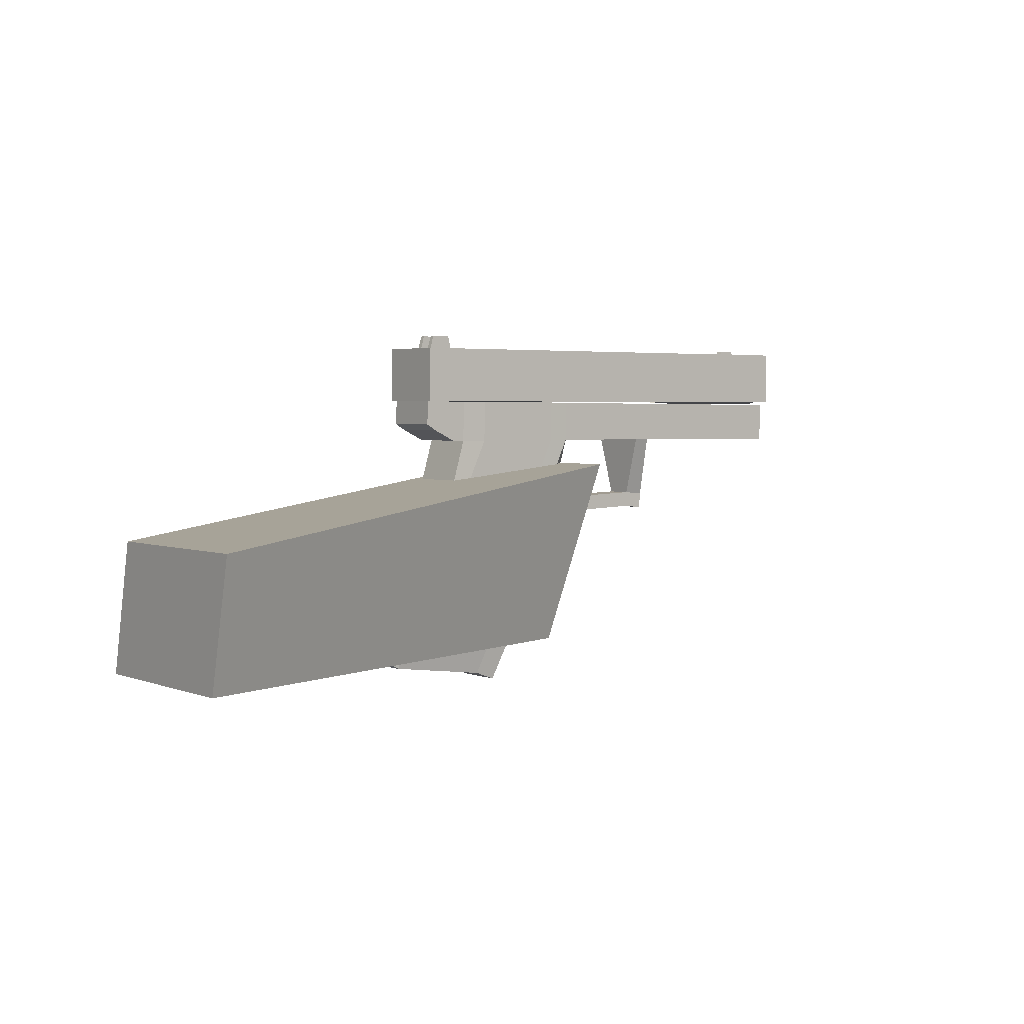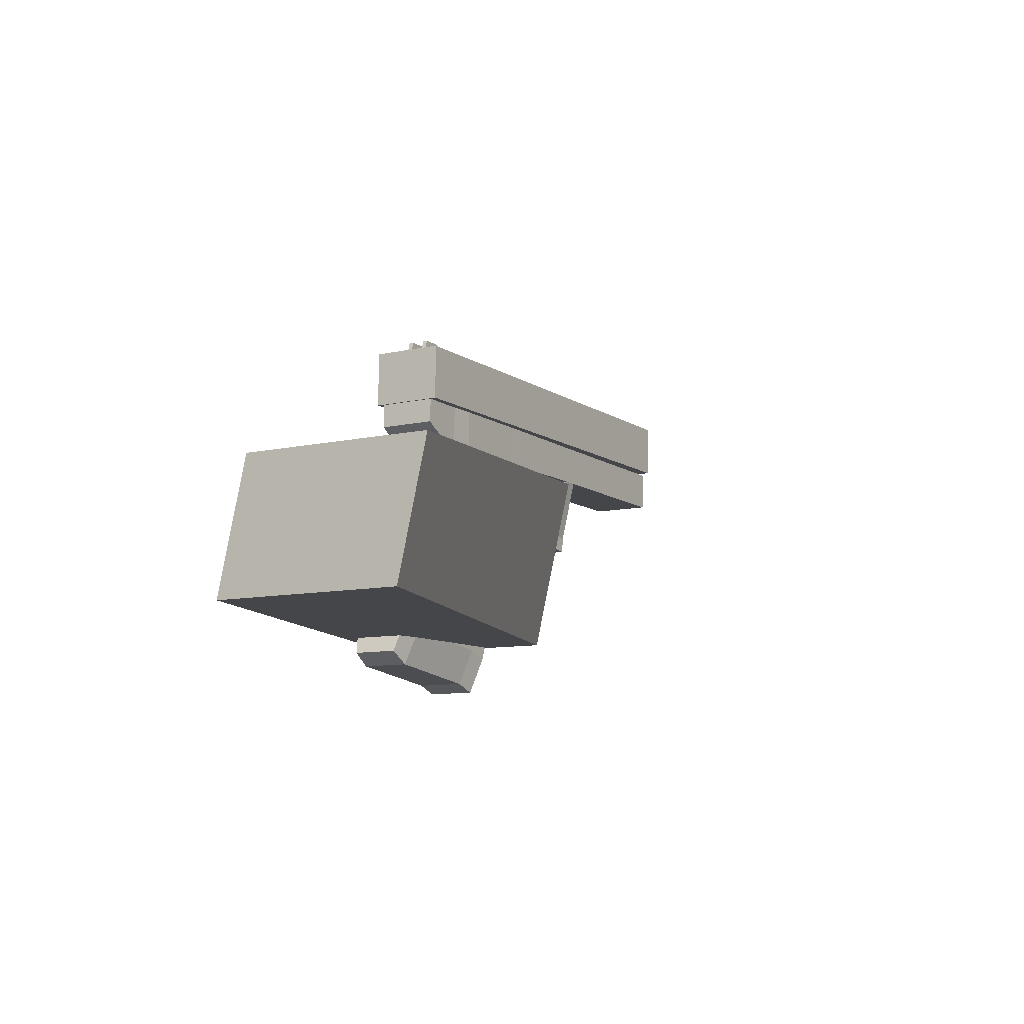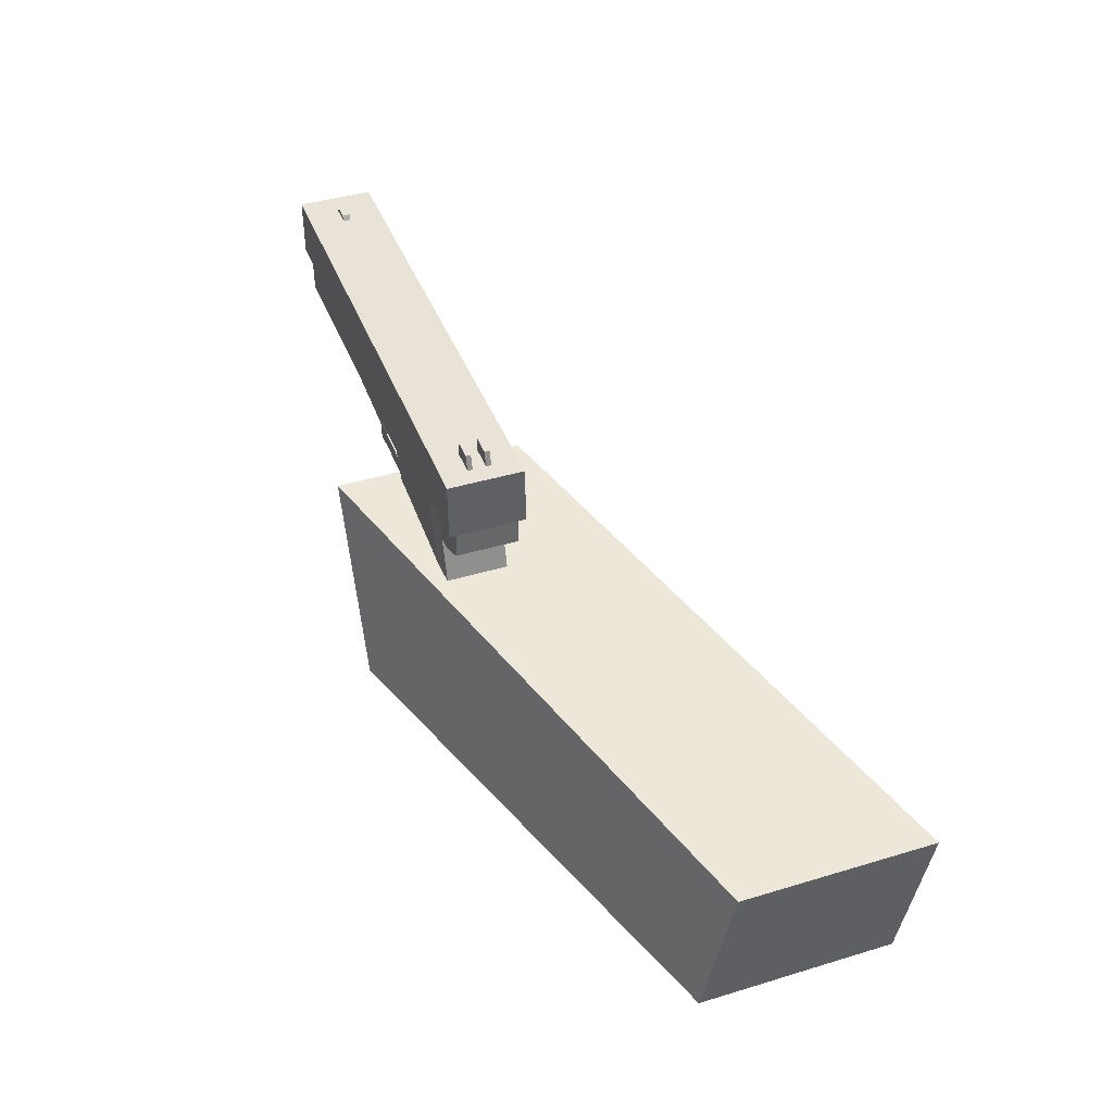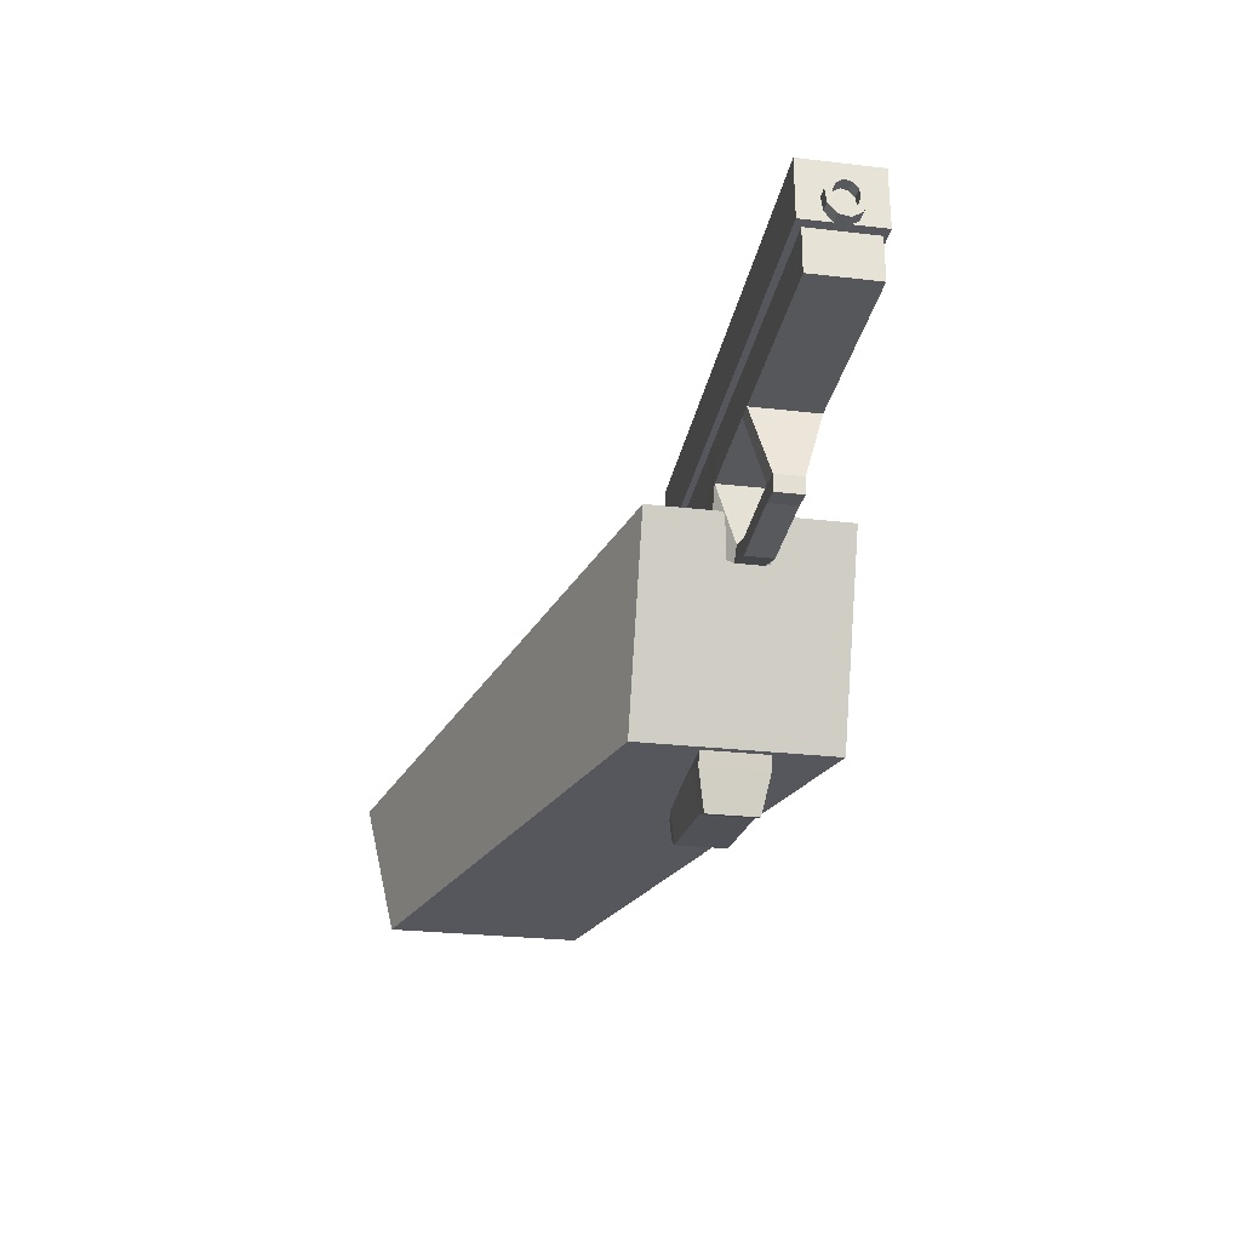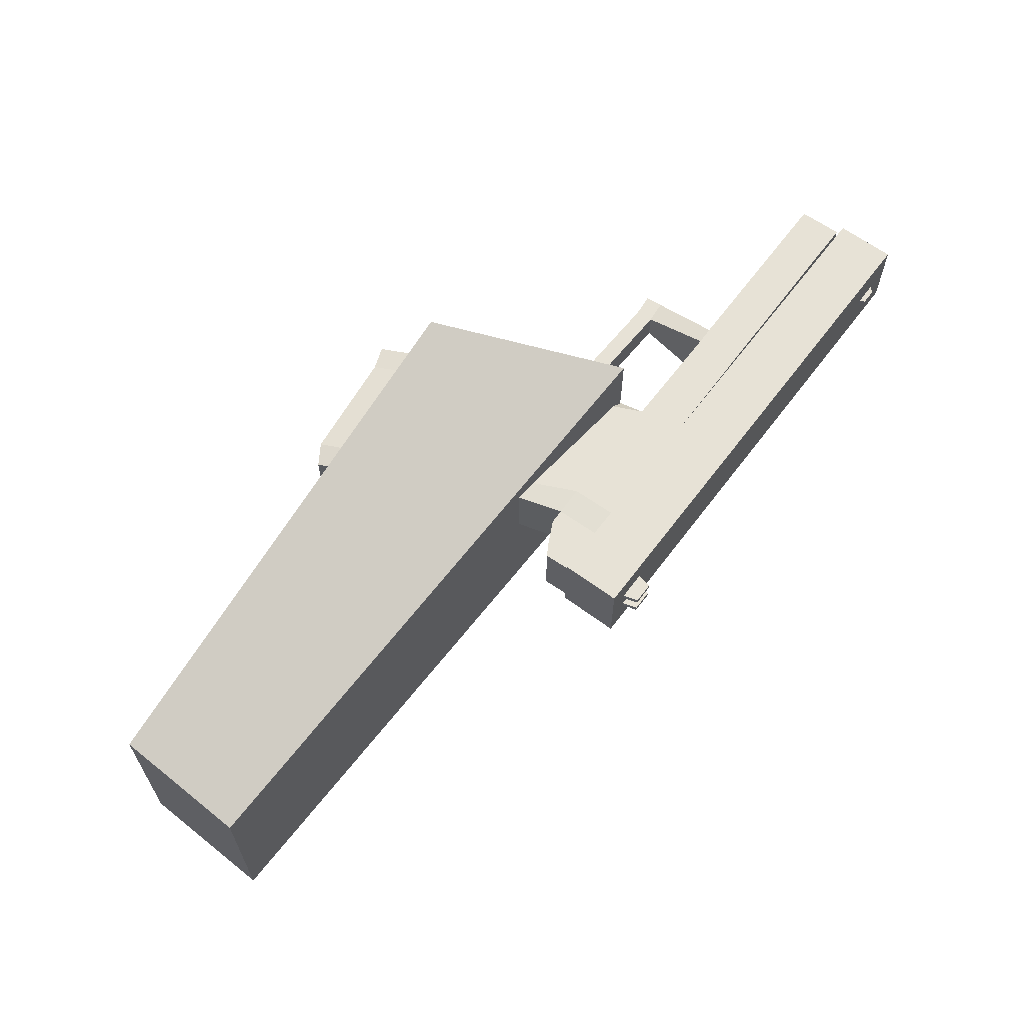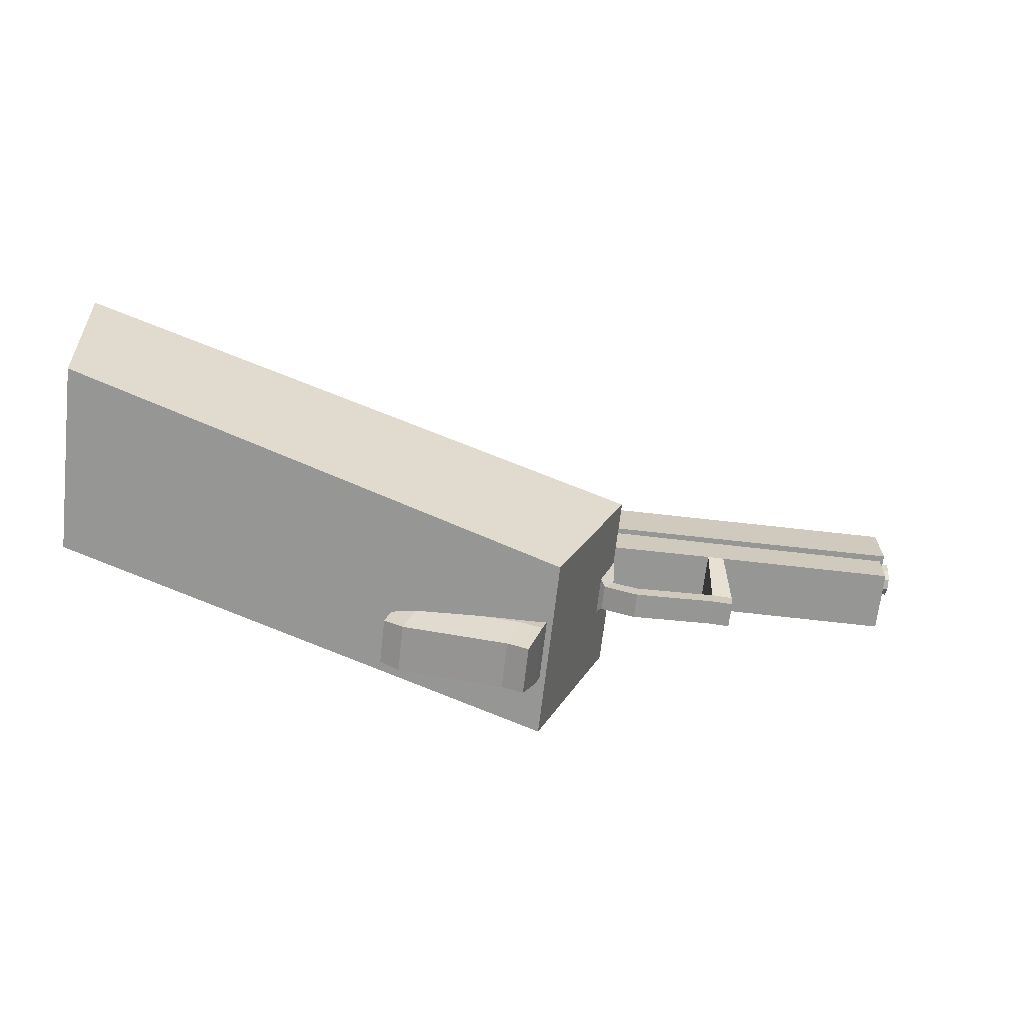
<metadata>
{"format":"obj","ext":"obj","renderer":"f3d","projection":"perspective","resolution":1024,"background":"white","views":[{"elev":3.2,"azim":142.4,"up":"+Y"},{"elev":-9.5,"azim":120.7,"up":"+Y"},{"elev":41.5,"azim":69.9,"up":"+Y"},{"elev":-27.5,"azim":-100.1,"up":"+Y"},{"elev":63.2,"azim":126.9,"up":"+Z"},{"elev":-67.7,"azim":173.5,"up":"+Y"}]}
</metadata>
<code>
o Cube.003
v -0.2013 0.1143 0.5887
v -0.2013 0.1143 0.6678
v -0.2422 0.1344 0.6678
v -0.2422 0.1344 0.5887
v -0.1381 0.1865 0.5887
v -0.1381 0.1865 0.6678
v -0.2305 0.2066 0.6678
v -0.2305 0.2066 0.5887
v -0.2903 0.09205 0.603
v -0.2903 0.09205 0.6535
v -0.2642 0.065 0.6535
v -0.2642 0.065 0.603
f 5 8 7 6
f 1 5 6 2
f 2 6 7 3
f 3 7 8 4
f 5 1 4 8
f 3 4 9 10
f 4 1 12 9
f 1 2 11 12
f 2 3 10 11
f 12 11 10 9
o Cube.002
v 0.2359 -0.2479 0.5785
v 0.2359 -0.2479 0.678
v 0.06885 -0.3107 0.678
v 0.06885 -0.3107 0.5785
v 0.05891 0.2226 0.5785
v 0.05891 0.2226 0.678
v -0.1081 0.1598 0.678
v -0.1081 0.1598 0.5785
f 13 14 15 16
f 17 20 19 18
f 13 17 18 14
f 14 18 19 15
f 15 19 20 16
f 17 13 16 20
o Cube.001
v 0.204 0.2708 0.5565
v 0.204 0.2708 0.7
v -0.7762 0.2708 0.7
v -0.7762 0.2708 0.5565
v 0.204 0.3816 0.5565
v 0.204 0.3816 0.7
v -0.7762 0.3816 0.7
v -0.7762 0.3816 0.5565
v -0.6908 0.3912 0.6211
v -0.6849 0.3802 0.6211
v -0.7325 0.3794 0.6211
v -0.7189 0.3912 0.6211
v -0.6908 0.3912 0.6354
v -0.6849 0.3802 0.6354
v -0.7325 0.3794 0.6354
v -0.7189 0.3912 0.6354
v 0.161 0.4084 0.6413
v 0.1694 0.3789 0.6413
v 0.1155 0.3789 0.6413
v 0.1224 0.4084 0.6413
v 0.161 0.4084 0.6509
v 0.1694 0.3789 0.6509
v 0.1155 0.3789 0.6509
v 0.1224 0.4084 0.6509
v 0.1224 0.4084 0.6164
v 0.1155 0.3789 0.6164
v 0.1694 0.3789 0.6164
v 0.161 0.4084 0.6164
v 0.1224 0.4084 0.6069
v 0.1155 0.3789 0.6069
v 0.1694 0.3789 0.6069
v 0.161 0.4084 0.6069
f 21 22 23 24
f 25 28 27 26
f 21 25 26 22
f 22 26 27 23
f 23 27 28 24
f 25 21 24 28
f 31 32 29 30
f 33 36 35 34
f 29 33 34 30
f 30 34 35 31
f 31 35 36 32
f 32 36 33 29
f 39 40 37 38
f 41 44 43 42
f 37 41 42 38
f 38 42 43 39
f 39 43 44 40
f 40 44 41 37
f 49 45 48 52
f 50 46 45 49
f 51 47 46 50
f 52 48 47 51
f 48 45 46 47
f 50 49 52 51
o Cube
v 0.2445 -0.2136 0.5669
v 0.2445 -0.2136 0.6896
v 0.04039 -0.2398 0.6896
v 0.04039 -0.2398 0.5669
v 0.1066 0.08021 0.5669
v 0.1066 0.08021 0.6896
v -0.07485 0.0796 0.6896
v -0.07485 0.0796 0.5669
v -0.1164 0.07914 0.5666
v -0.1164 0.07914 0.6899
v -0.001125 -0.2554 0.5666
v -0.001125 -0.2554 0.6899
v 0.1406 0.08092 0.6863
v 0.1406 0.08092 0.5702
v 0.282 -0.1893 0.6863
v 0.282 -0.1893 0.5702
v 0.1099 0.1877 0.5702
v 0.1099 0.1877 0.6863
v -0.1662 0.1859 0.6899
v -0.1662 0.1859 0.5666
v -0.1247 0.1863 0.5669
v -0.1247 0.1863 0.6896
v 0.05669 0.187 0.6896
v 0.05669 0.187 0.5669
v 0.3084 -0.2607 0.5833
v 0.3084 -0.2607 0.6732
v 0.02526 -0.3268 0.6759
v 0.02526 -0.3268 0.5806
v 0.06678 -0.3112 0.5808
v 0.06678 -0.3112 0.6757
v 0.2709 -0.285 0.6757
v 0.2709 -0.285 0.5808
v 0.05494 0.2694 0.5669
v 0.05494 0.2694 0.6896
v -0.1265 0.2688 0.6896
v -0.1265 0.2688 0.5669
v -0.168 0.2683 0.5666
v -0.168 0.2683 0.6899
v 0.1081 0.2701 0.6863
v 0.1081 0.2701 0.5702
v 0.1343 0.2703 0.5702
v 0.1343 0.2703 0.6863
v 0.136 0.1879 0.6863
v 0.136 0.1879 0.5702
v 0.1825 0.2104 0.5702
v 0.1825 0.2104 0.6863
v 0.1807 0.2707 0.6863
v 0.1807 0.2707 0.5702
v 0.2008 0.2709 0.5702
v 0.2008 0.2709 0.6863
v 0.2025 0.2227 0.6863
v 0.2025 0.2227 0.5702
v -0.1627 0.07507 0.6022
v -0.1627 0.07507 0.6543
v -0.143 0.05066 0.6543
v -0.143 0.05066 0.6022
v -0.2109 0.02736 0.6022
v -0.2109 0.02736 0.6543
v -0.2133 0.05867 0.6543
v -0.2133 0.05867 0.6022
v -0.3749 0.06432 0.6022
v -0.3749 0.06432 0.6543
v -0.3724 0.03301 0.6543
v -0.3724 0.03301 0.6022
v -0.4138 0.02885 0.6022
v -0.4138 0.02885 0.6543
v -0.4162 0.06017 0.6543
v -0.4162 0.06017 0.6022
v -0.4057 0.1856 0.5666
v -0.4057 0.1856 0.6899
v -0.3726 0.1865 0.6899
v -0.3726 0.1865 0.5666
v -0.3745 0.2664 0.6899
v -0.3745 0.2664 0.5666
v -0.4073 0.2661 0.5666
v -0.4073 0.2661 0.6899
v -0.7671 0.2637 0.6899
v -0.7671 0.2637 0.5666
v -0.7654 0.1832 0.6899
v -0.7654 0.1832 0.5666
v -0.7977 0.3377 0.6043
v -0.7977 0.3147 0.5948
v -0.7977 0.2893 0.5981
v -0.7977 0.2711 0.6129
v -0.7977 0.2671 0.6335
v -0.7977 0.2788 0.6522
v -0.7977 0.3017 0.6617
v -0.7977 0.3271 0.6584
v -0.7977 0.3453 0.6436
v -0.7977 0.3494 0.623
v -0.4789 0.3377 0.6043
v -0.4789 0.3147 0.5948
v -0.4789 0.2893 0.5981
v -0.4789 0.2711 0.6129
v -0.4789 0.2671 0.6335
v -0.4789 0.2788 0.6522
v -0.4789 0.3017 0.6617
v -0.4789 0.3271 0.6584
v -0.4789 0.3453 0.6436
v -0.4789 0.3494 0.623
v -0.7977 0.327 0.613
v -0.7977 0.3124 0.6069
v -0.7977 0.2962 0.609
v -0.7977 0.2846 0.6185
v -0.7977 0.282 0.6316
v -0.7977 0.2894 0.6435
v -0.7977 0.3041 0.6496
v -0.7977 0.3203 0.6475
v -0.7977 0.3319 0.638
v -0.7977 0.3345 0.6249
v -0.6201 0.3124 0.6069
v -0.6201 0.327 0.613
v -0.6201 0.2962 0.609
v -0.6201 0.2846 0.6185
v -0.6201 0.282 0.6316
v -0.6201 0.2894 0.6435
v -0.6201 0.3041 0.6496
v -0.6201 0.3203 0.6475
v -0.6201 0.3319 0.638
v -0.6201 0.3345 0.6249
v 0.9424 0.01711 0.08955
v 0.9413 -0.2294 0.1461
v -0.0218 -0.2294 0.4456
v -0.1632 0.1359 0.4456
v 0.9424 0.01711 0.4549
v 0.9413 -0.2294 0.5114
v -0.0218 -0.2294 0.8109
v -0.1632 0.1359 0.8109
f 54 58 59 55
f 57 53 56 60
f 60 56 63 61
f 55 59 62 64
f 64 62 61 63
f 58 54 67 65
f 53 57 66 68
f 68 66 65 67
f 66 57 76 69
f 65 66 69 70
f 58 65 70 75
f 62 59 74 71
f 60 61 72 73
f 59 58 75 74
f 57 60 73 76
f 68 67 78 77
f 53 68 77 84
f 67 54 83 78
f 64 63 80 79
f 55 64 79 82
f 63 56 81 80
f 54 55 82 83
f 56 53 84 81
f 84 83 82 81
f 81 82 79 80
f 83 84 77 78
f 76 73 88 85
f 74 75 86 87
f 73 72 89 88
f 71 74 87 90
f 75 70 91 86
f 69 76 85 92
f 85 88 87 86
f 87 88 89 90
f 85 86 91 92
f 92 91 94 93
f 69 92 93 96
f 91 70 95 94
f 70 69 96 95
f 95 96 97 98
f 94 95 98 99
f 96 93 100 97
f 93 94 99 100
f 100 99 102 101
f 97 100 101 104
f 99 98 103 102
f 98 97 104 103
f 103 104 101 102
f 72 61 108 105
f 71 72 105 106
f 62 71 106 107
f 61 62 107 108
f 108 107 110 109
f 107 106 111 110
f 106 105 112 111
f 105 108 109 112
f 112 109 116 113
f 111 112 113 114
f 110 111 114 115
f 109 110 115 116
f 116 115 118 117
f 115 114 119 118
f 113 116 117 120
f 117 118 119 120
f 120 119 122 121
f 113 120 121 124
f 119 114 123 122
f 114 113 124 123
f 123 124 121 122
f 90 89 126 125
f 71 90 125 123
f 89 72 124 126
f 72 71 123 124
f 126 124 121 127
f 123 125 128 122
f 125 126 127 128
f 127 121 132 130
f 122 128 129 131
f 128 127 130 129
f 121 122 131 132
f 132 131 129 130
f 133 143 144 134
f 134 144 145 135
f 135 145 146 136
f 136 146 147 137
f 137 147 148 138
f 138 148 149 139
f 139 149 150 140
f 140 150 151 141
f 141 151 152 142
f 142 152 143 133
f 133 134 154 153
f 134 135 155 154
f 135 136 156 155
f 136 137 157 156
f 137 138 158 157
f 138 139 159 158
f 139 140 160 159
f 140 141 161 160
f 141 142 162 161
f 142 133 153 162
f 153 154 163 164
f 154 155 165 163
f 155 156 166 165
f 156 157 167 166
f 157 158 168 167
f 158 159 169 168
f 159 160 170 169
f 160 161 171 170
f 161 162 172 171
f 162 153 164 172
f 175 176 173 174
f 177 180 179 178
f 173 177 178 174
f 174 178 179 175
f 175 179 180 176
f 176 180 177 173

</code>
